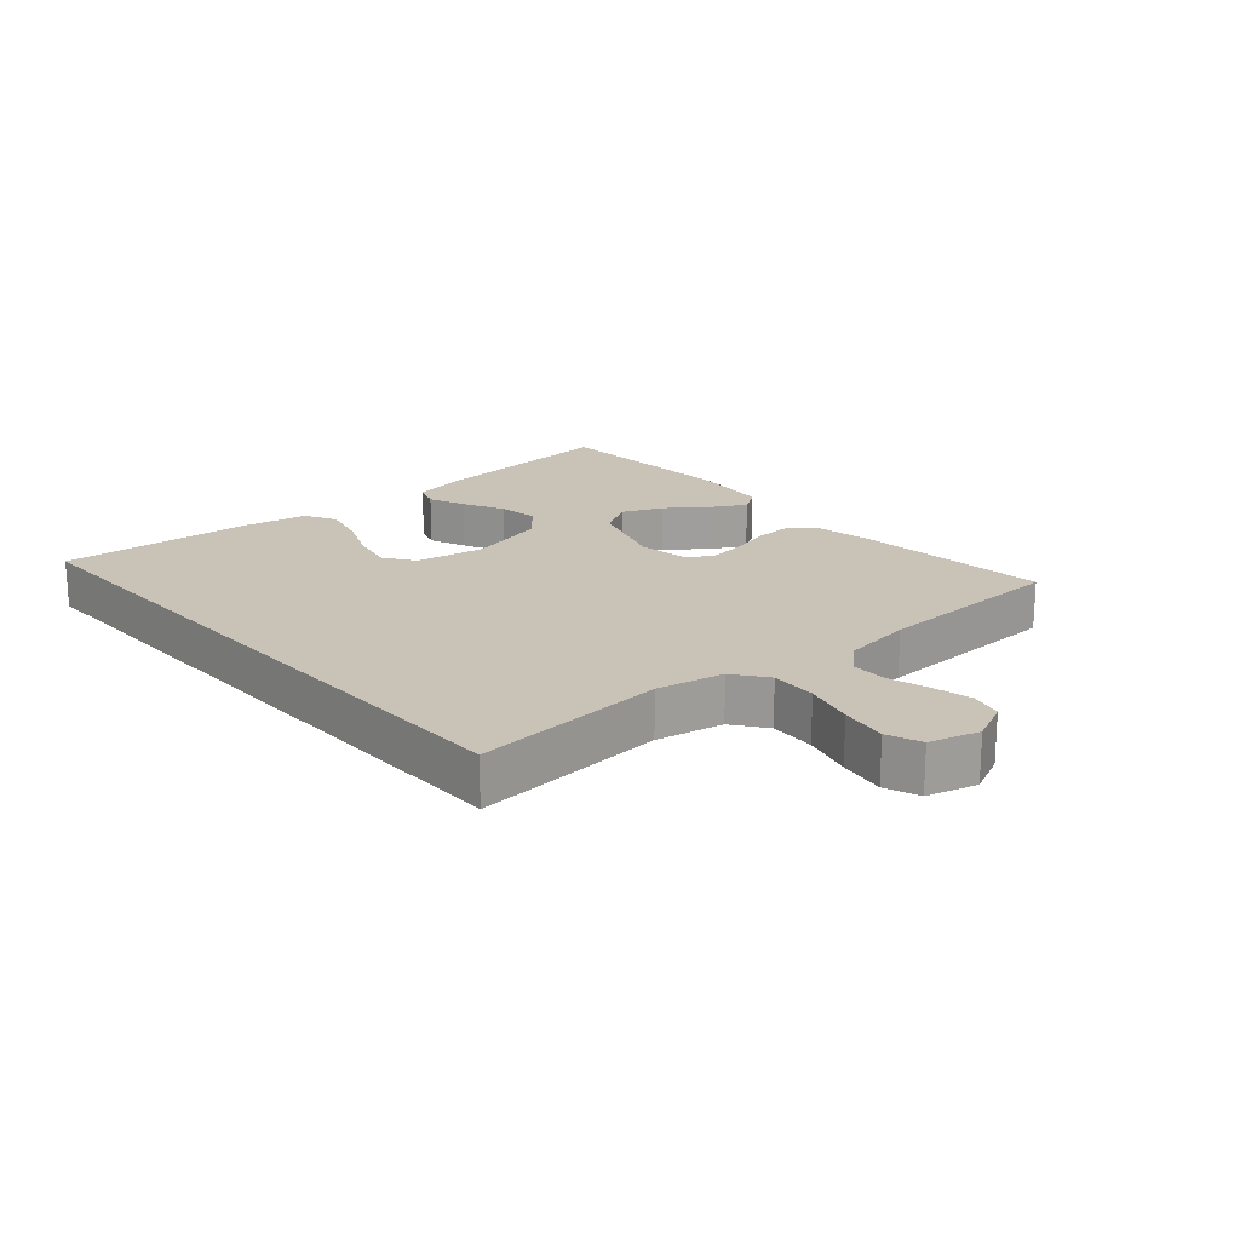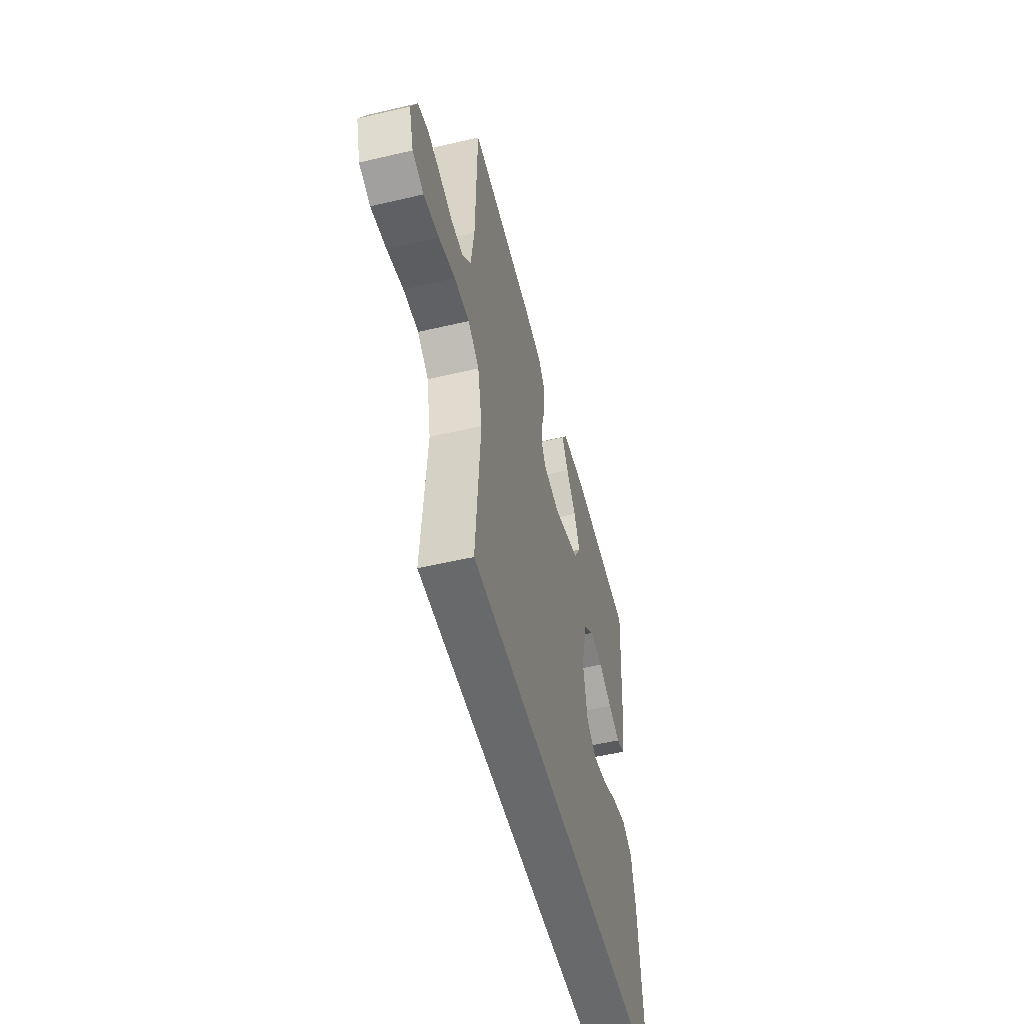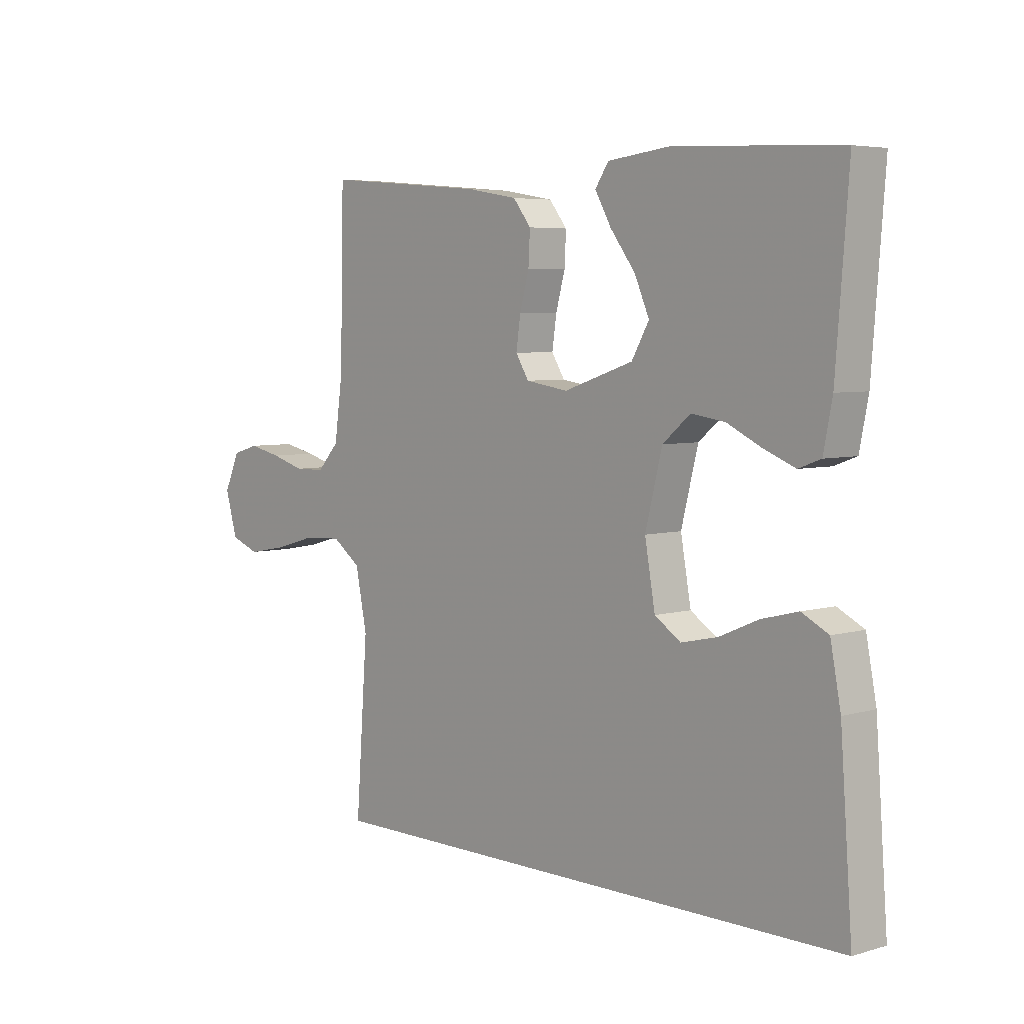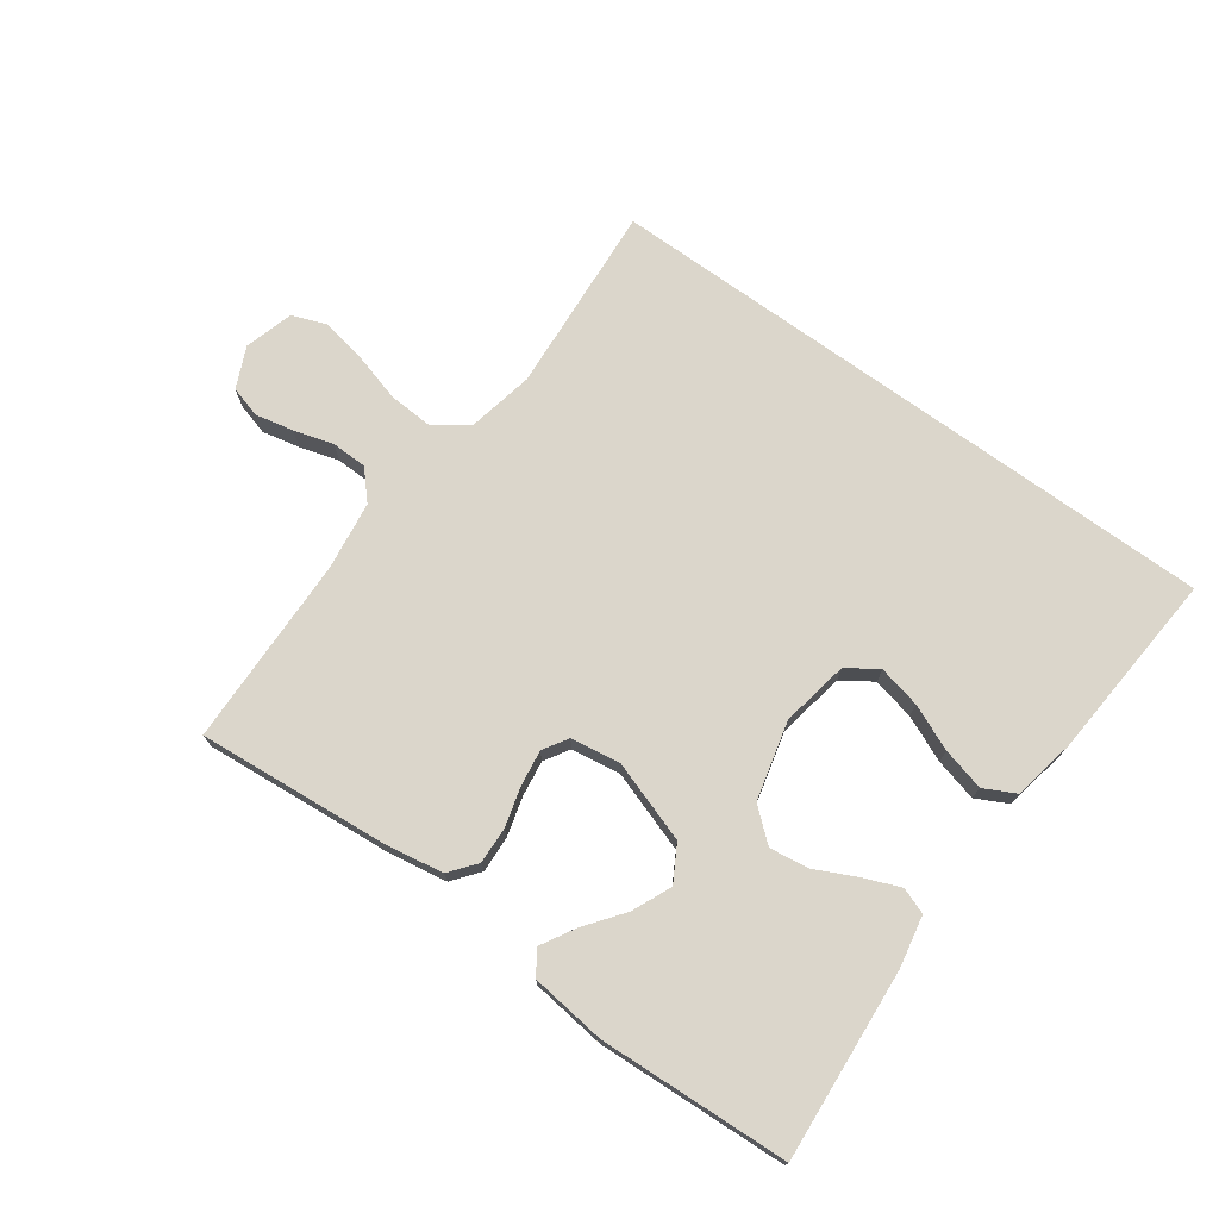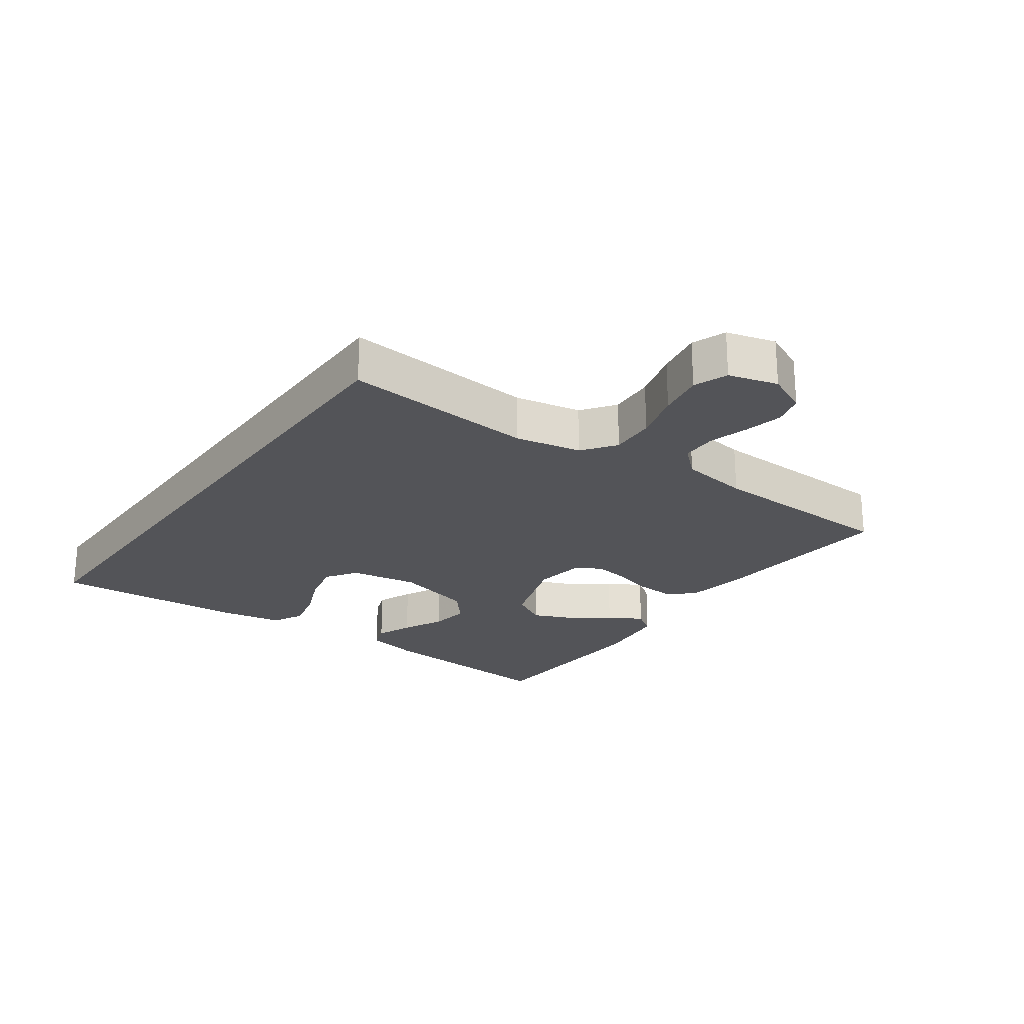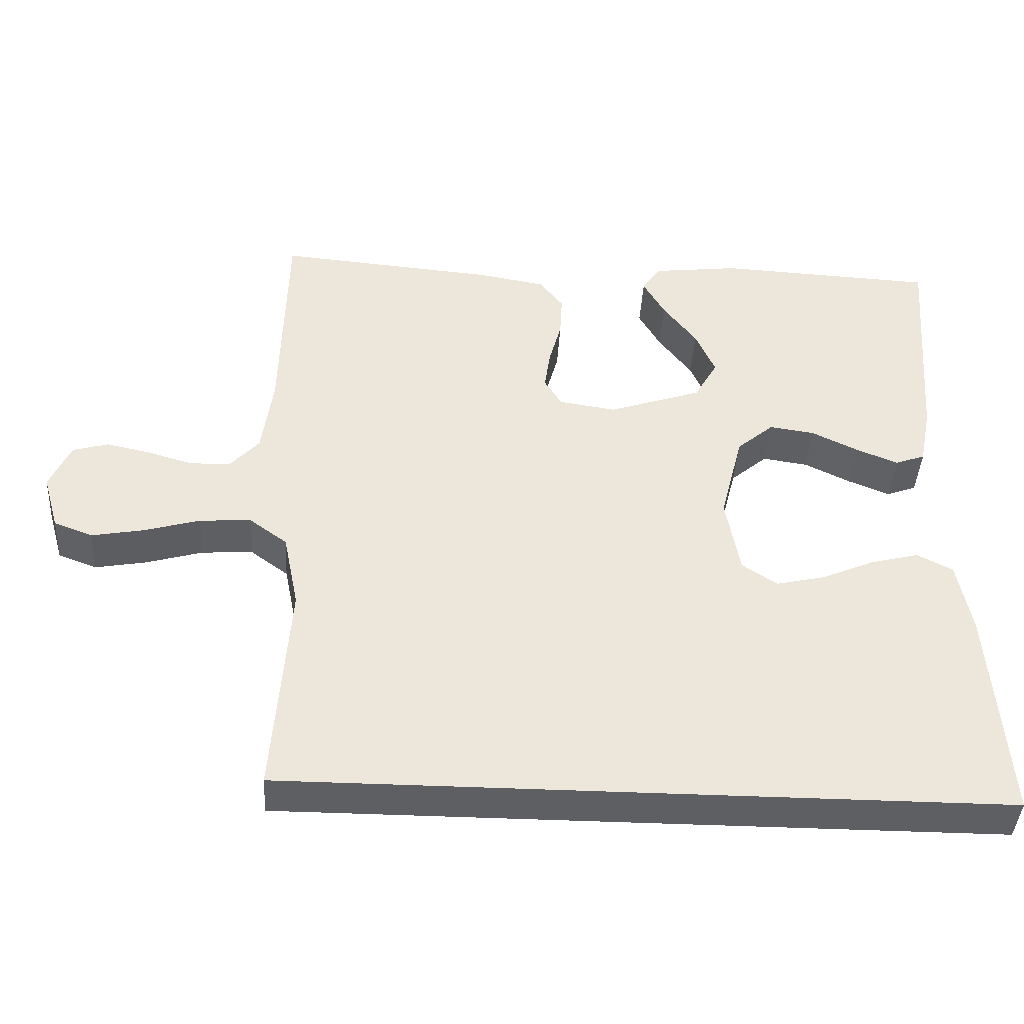
<metadata>
{"format":"obj","ext":"obj","renderer":"f3d","projection":"perspective","resolution":1024,"background":"white","views":[{"elev":19.4,"azim":-131.6,"up":"+Y"},{"elev":-52.6,"azim":-75.8,"up":"+Z"},{"elev":5.3,"azim":47.8,"up":"+Z"},{"elev":73.5,"azim":35.8,"up":"+Y"},{"elev":-23.5,"azim":-125.9,"up":"+Y"},{"elev":-41.4,"azim":-3.3,"up":"+Z"}]}
</metadata>
<code>
v 0.5 0.07 0.5
v 0.477 0.07 0.2
v 0.461 0.07 0.118
v 0.42 0.07 0.103
v 0.363 0.07 0.126
v 0.299 0.07 0.157
v 0.237 0.07 0.166
v 0.186 0.07 0.123
v 0.155 0.07 0
v 0.174 0.07 -0.107
v 0.222 0.07 -0.139
v 0.289 0.07 -0.124
v 0.361 0.07 -0.093
v 0.428 0.07 -0.076
v 0.477 0.07 -0.101
v 0.496 0.07 -0.2
v 0.518 0.07 -0.5
v -0.472 0.07 -0.5
v -0.45 0.07 -0.2
v -0.471 0.07 -0.096
v -0.523 0.07 -0.058
v -0.594 0.07 -0.062
v -0.671 0.07 -0.084
v -0.743 0.07 -0.097
v -0.796 0.07 -0.077
v -0.818 0.07 0
v -0.789 0.07 0.064
v -0.74 0.07 0.078
v -0.68 0.07 0.065
v -0.618 0.07 0.047
v -0.562 0.07 0.048
v -0.522 0.07 0.092
v -0.507 0.07 0.2
v -0.5 0.07 0.5
v -0.2 0.07 0.474
v -0.107 0.07 0.458
v -0.074 0.07 0.416
v -0.077 0.07 0.358
v -0.094 0.07 0.296
v -0.102 0.07 0.24
v -0.078 0.07 0.201
v 0 0.07 0.189
v 0.128 0.07 0.232
v 0.16 0.07 0.288
v 0.133 0.07 0.35
v 0.087 0.07 0.411
v 0.057 0.07 0.464
v 0.082 0.07 0.501
v 0.2 0.07 0.515
v 0.5 0 0.5
v 0.477 0 0.2
v 0.461 0 0.118
v 0.42 0 0.103
v 0.363 0 0.126
v 0.299 0 0.157
v 0.237 0 0.166
v 0.186 0 0.123
v 0.155 0 0
v 0.174 0 -0.107
v 0.222 0 -0.139
v 0.289 0 -0.124
v 0.361 0 -0.093
v 0.428 0 -0.076
v 0.477 0 -0.101
v 0.496 0 -0.2
v 0.518 0 -0.5
v -0.472 0 -0.5
v -0.45 0 -0.2
v -0.471 0 -0.096
v -0.523 0 -0.058
v -0.594 0 -0.062
v -0.671 0 -0.084
v -0.743 0 -0.097
v -0.796 0 -0.077
v -0.818 0 0
v -0.789 0 0.064
v -0.74 0 0.078
v -0.68 0 0.065
v -0.618 0 0.047
v -0.562 0 0.048
v -0.522 0 0.092
v -0.507 0 0.2
v -0.5 0 0.5
v -0.2 0 0.474
v -0.107 0 0.458
v -0.074 0 0.416
v -0.077 0 0.358
v -0.094 0 0.296
v -0.102 0 0.24
v -0.078 0 0.201
v 0 0 0.189
v 0.128 0 0.232
v 0.16 0 0.288
v 0.133 0 0.35
v 0.087 0 0.411
v 0.057 0 0.464
v 0.082 0 0.501
v 0.2 0 0.515
f 4 5 6
f 3 4 6
f 2 3 6
f 1 2 6
f 49 1 6
f 48 49 6
f 47 48 6
f 46 47 6
f 45 46 6
f 44 45 6 7
f 43 44 7 8
f 42 43 8 9
f 41 42 9 10
f 37 38 39
f 36 37 39
f 35 36 39
f 34 35 39
f 33 34 39
f 32 33 39 40
f 31 32 40 41
f 28 29 30
f 27 28 30
f 26 27 30
f 25 26 30
f 24 25 30
f 23 24 30
f 22 23 30
f 21 22 30 31
f 31 41 10
f 21 31 10
f 20 21 10
f 16 17 18
f 15 16 18
f 14 15 18
f 13 14 18
f 12 13 18
f 11 12 18
f 11 18 19
f 10 11 19 20
f 55 54 53
f 55 53 52
f 55 52 51
f 55 51 50
f 55 50 98
f 55 98 97
f 55 97 96
f 55 96 95
f 55 95 94
f 56 55 94 93
f 57 56 93 92
f 58 57 92 91
f 59 58 91 90
f 88 87 86
f 88 86 85
f 88 85 84
f 88 84 83
f 88 83 82
f 89 88 82 81
f 90 89 81 80
f 79 78 77
f 79 77 76
f 79 76 75
f 79 75 74
f 79 74 73
f 79 73 72
f 79 72 71
f 80 79 71 70
f 59 90 80
f 59 80 70
f 59 70 69
f 67 66 65
f 67 65 64
f 67 64 63
f 67 63 62
f 67 62 61
f 67 61 60
f 68 67 60
f 69 68 60 59
f 1 50 51 2
f 2 51 52 3
f 3 52 53 4
f 4 53 54 5
f 5 54 55 6
f 6 55 56 7
f 7 56 57 8
f 8 57 58 9
f 9 58 59 10
f 10 59 60 11
f 11 60 61 12
f 12 61 62 13
f 13 62 63 14
f 14 63 64 15
f 15 64 65 16
f 16 65 66 17
f 17 66 67 18
f 18 67 68 19
f 19 68 69 20
f 20 69 70 21
f 21 70 71 22
f 22 71 72 23
f 23 72 73 24
f 24 73 74 25
f 25 74 75 26
f 26 75 76 27
f 27 76 77 28
f 28 77 78 29
f 29 78 79 30
f 30 79 80 31
f 31 80 81 32
f 32 81 82 33
f 33 82 83 34
f 34 83 84 35
f 35 84 85 36
f 36 85 86 37
f 37 86 87 38
f 38 87 88 39
f 39 88 89 40
f 40 89 90 41
f 41 90 91 42
f 42 91 92 43
f 43 92 93 44
f 44 93 94 45
f 45 94 95 46
f 46 95 96 47
f 47 96 97 48
f 48 97 98 49
f 49 98 50 1

</code>
